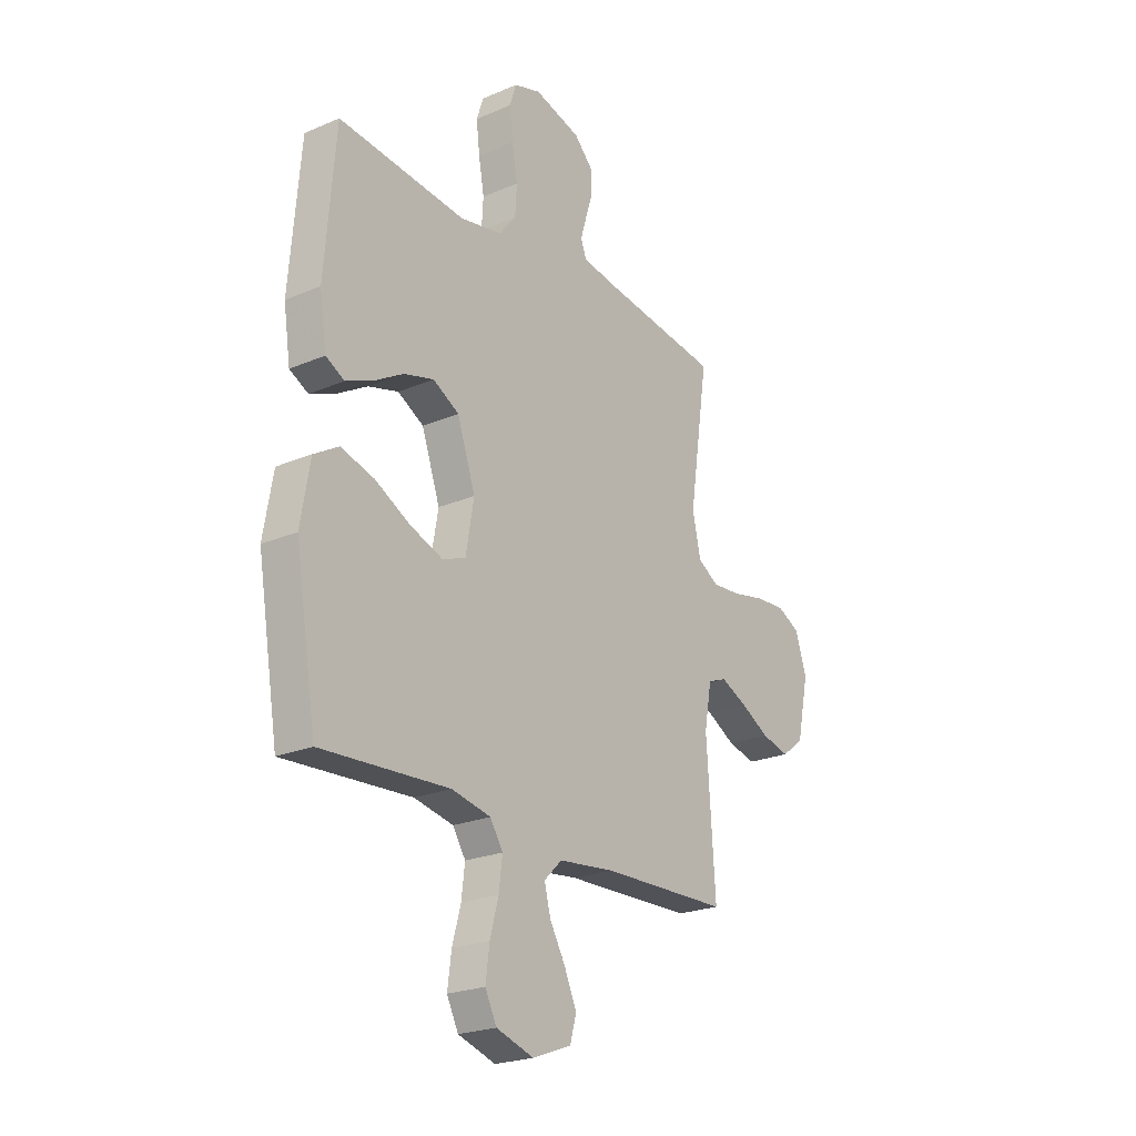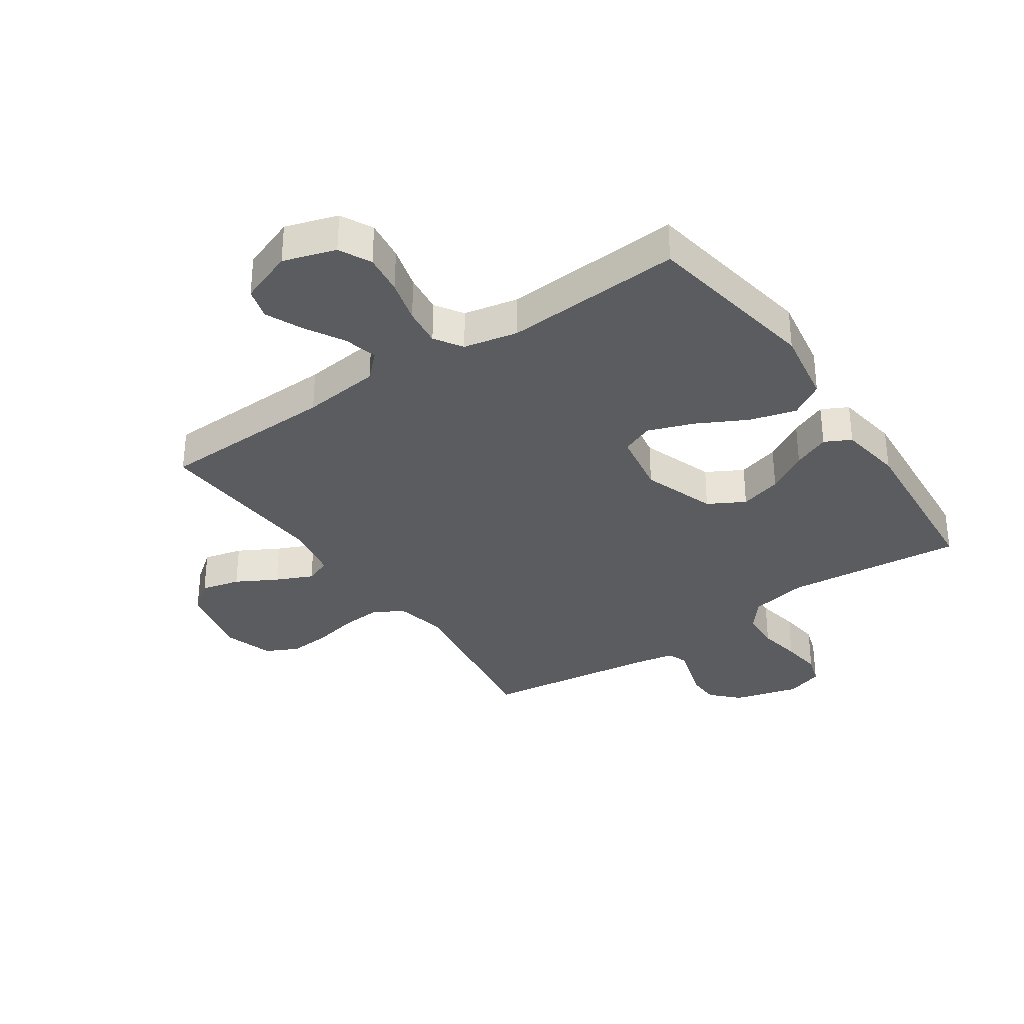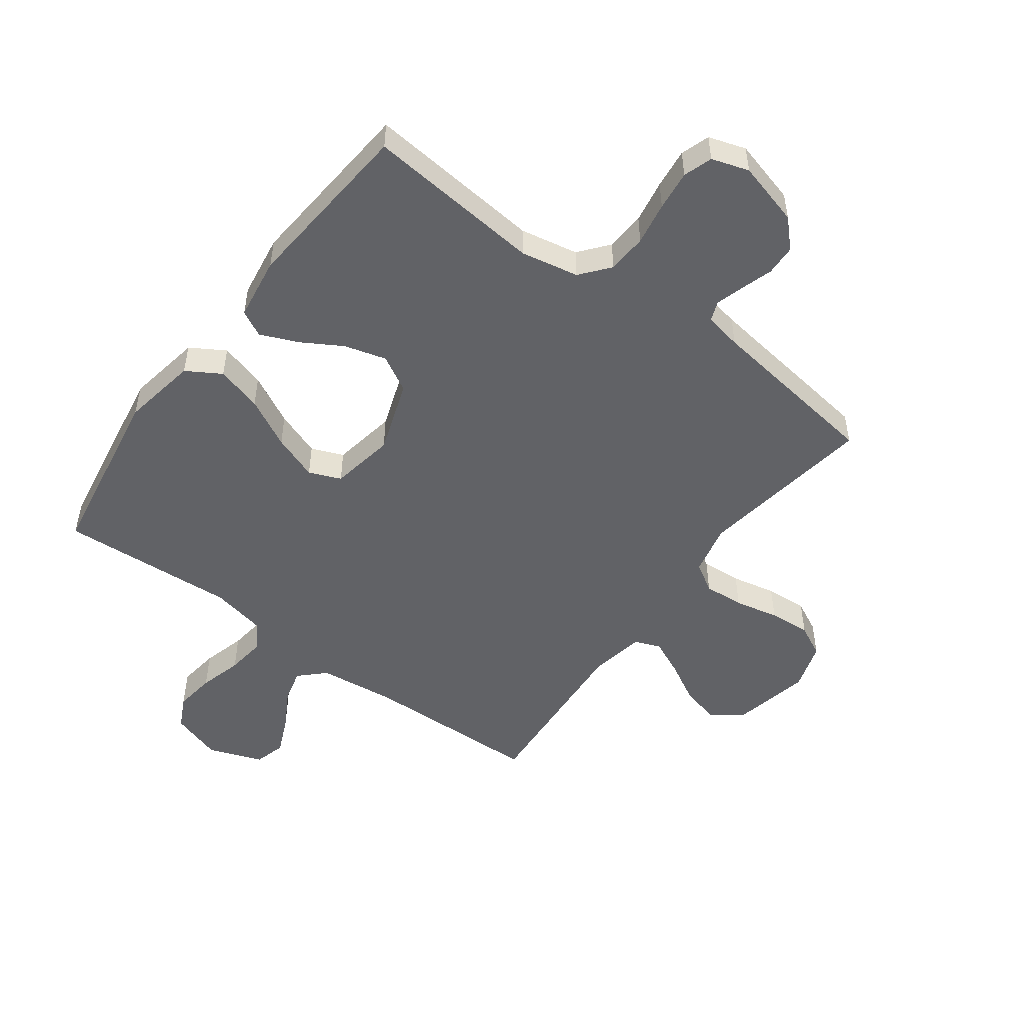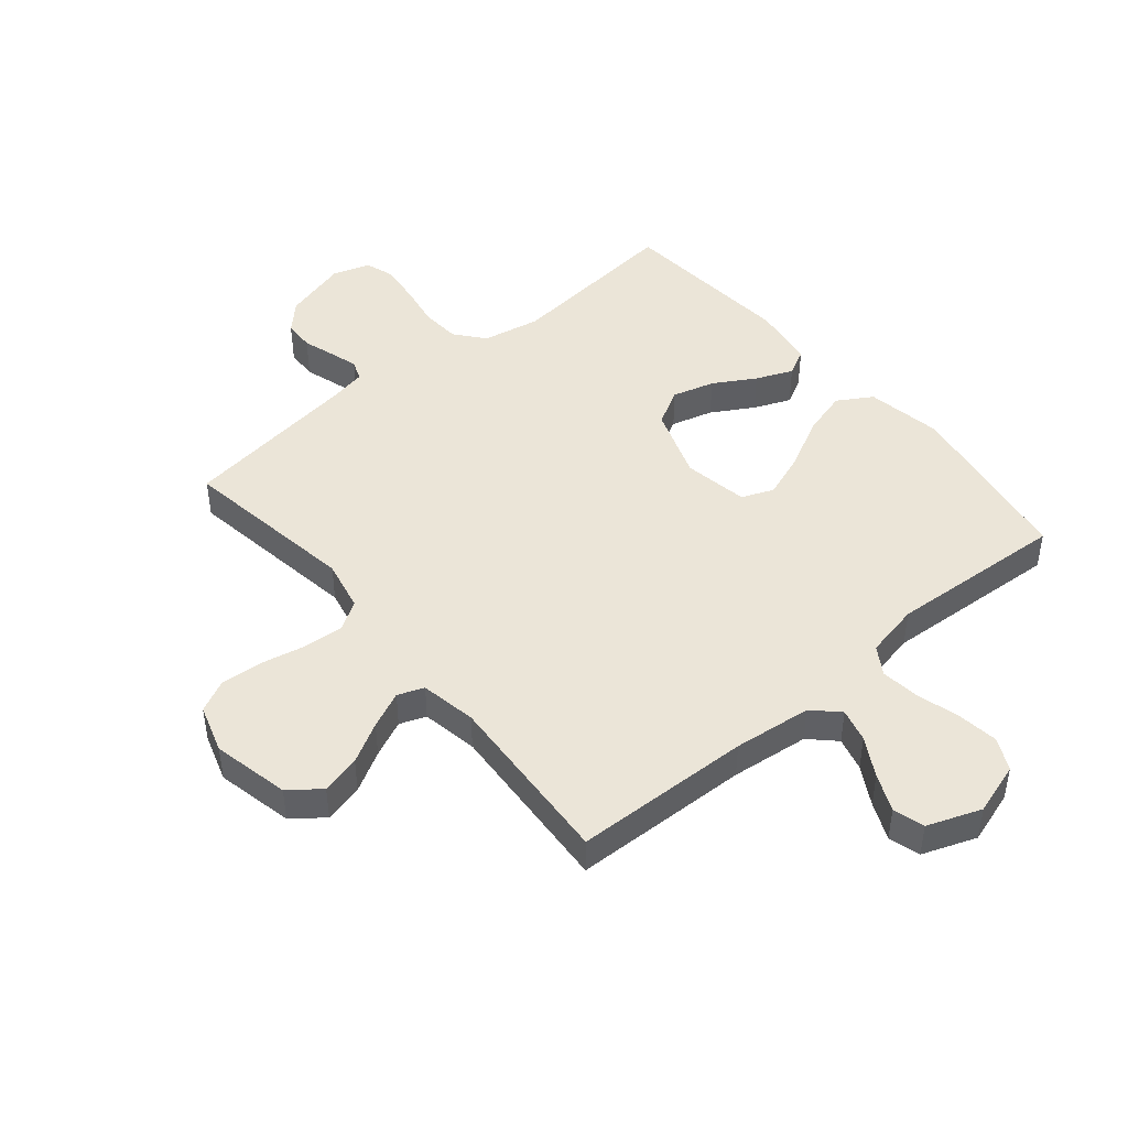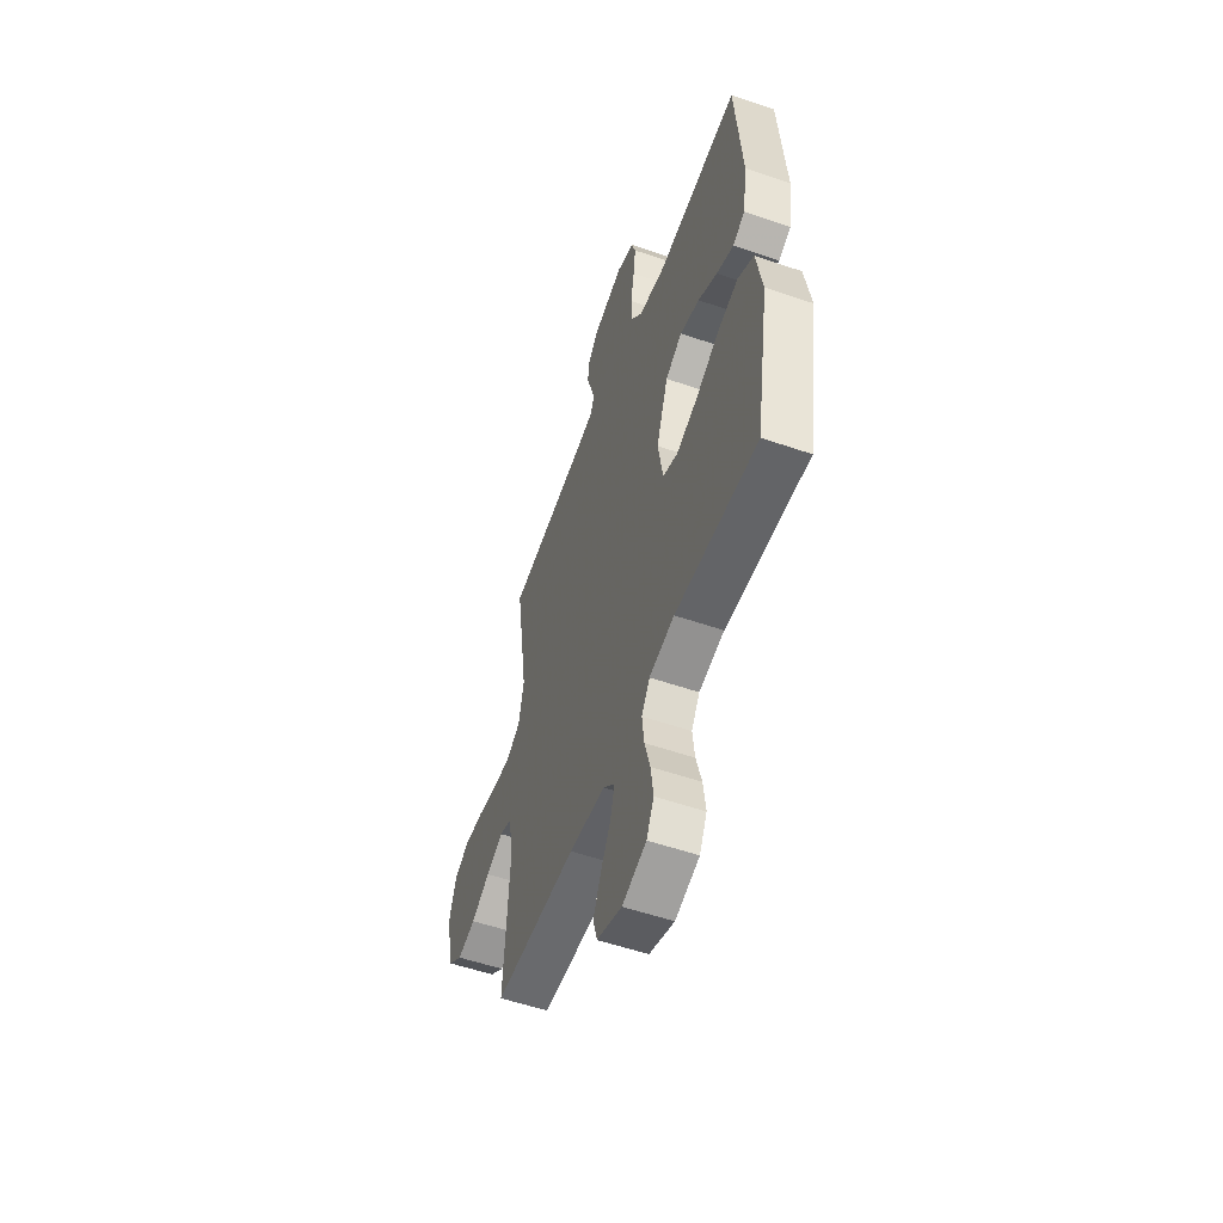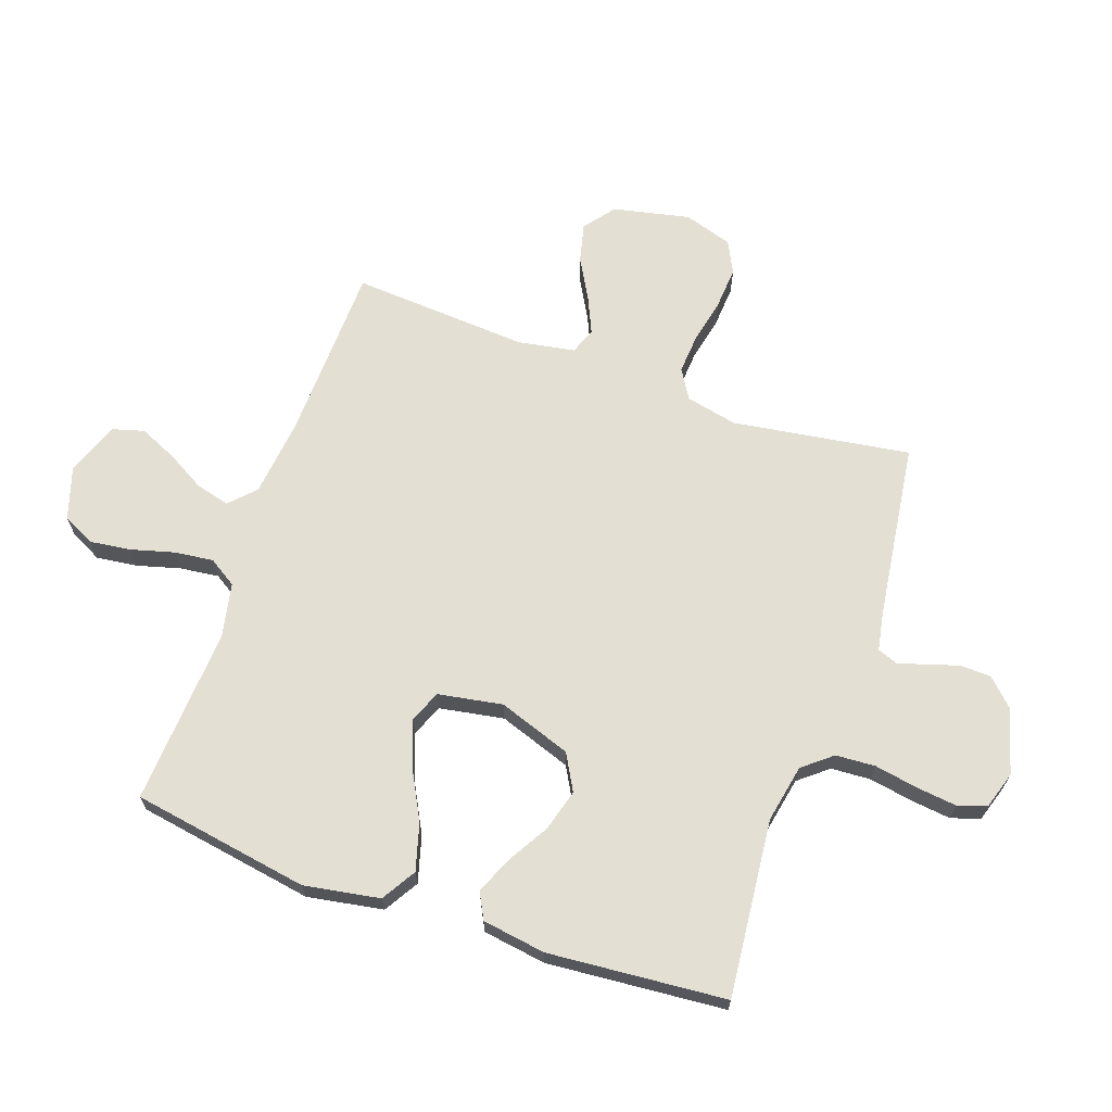
<metadata>
{"format":"obj","ext":"obj","renderer":"f3d","projection":"perspective","resolution":1024,"background":"white","views":[{"elev":-23.0,"azim":-53.9,"up":"+Z"},{"elev":-33.6,"azim":-145.5,"up":"+Y"},{"elev":-50.7,"azim":-36.5,"up":"+Y"},{"elev":45.9,"azim":140.1,"up":"+Y"},{"elev":-54.8,"azim":-110.0,"up":"+Z"},{"elev":67.1,"azim":-70.7,"up":"+Y"}]}
</metadata>
<code>
v 0.5 0.07 0.5
v 0.455 0.07 0.2
v 0.474 0.07 0.113
v 0.523 0.07 0.083
v 0.591 0.07 0.088
v 0.666 0.07 0.104
v 0.737 0.07 0.109
v 0.791 0.07 0.082
v 0.817 0.07 0
v 0.789 0.07 -0.13
v 0.737 0.07 -0.17
v 0.671 0.07 -0.154
v 0.603 0.07 -0.116
v 0.541 0.07 -0.088
v 0.497 0.07 -0.105
v 0.48 0.07 -0.2
v 0.5 0.07 -0.5
v 0.2 0.07 -0.509
v 0.068 0.07 -0.524
v 0.026 0.07 -0.565
v 0.041 0.07 -0.622
v 0.078 0.07 -0.687
v 0.106 0.07 -0.75
v 0.091 0.07 -0.803
v 0 0.07 -0.837
v -0.088 0.07 -0.809
v -0.115 0.07 -0.755
v -0.106 0.07 -0.686
v -0.086 0.07 -0.613
v -0.078 0.07 -0.547
v -0.108 0.07 -0.5
v -0.2 0.07 -0.481
v -0.5 0.07 -0.5
v -0.55 0.07 -0.2
v -0.528 0.07 -0.072
v -0.47 0.07 -0.037
v -0.392 0.07 -0.059
v -0.308 0.07 -0.103
v -0.231 0.07 -0.131
v -0.177 0.07 -0.109
v -0.158 0.07 0
v -0.201 0.07 0.123
v -0.262 0.07 0.157
v -0.333 0.07 0.137
v -0.403 0.07 0.096
v -0.465 0.07 0.07
v -0.509 0.07 0.093
v -0.525 0.07 0.2
v -0.5 0.07 0.5
v -0.2 0.07 0.47
v -0.102 0.07 0.489
v -0.062 0.07 0.538
v -0.058 0.07 0.605
v -0.071 0.07 0.678
v -0.079 0.07 0.746
v -0.063 0.07 0.795
v 0 0.07 0.815
v 0.109 0.07 0.785
v 0.153 0.07 0.74
v 0.155 0.07 0.688
v 0.138 0.07 0.634
v 0.124 0.07 0.587
v 0.137 0.07 0.553
v 0.2 0.07 0.541
v 0.5 0 0.5
v 0.455 0 0.2
v 0.474 0 0.113
v 0.523 0 0.083
v 0.591 0 0.088
v 0.666 0 0.104
v 0.737 0 0.109
v 0.791 0 0.082
v 0.817 0 0
v 0.789 0 -0.13
v 0.737 0 -0.17
v 0.671 0 -0.154
v 0.603 0 -0.116
v 0.541 0 -0.088
v 0.497 0 -0.105
v 0.48 0 -0.2
v 0.5 0 -0.5
v 0.2 0 -0.509
v 0.068 0 -0.524
v 0.026 0 -0.565
v 0.041 0 -0.622
v 0.078 0 -0.687
v 0.106 0 -0.75
v 0.091 0 -0.803
v 0 0 -0.837
v -0.088 0 -0.809
v -0.115 0 -0.755
v -0.106 0 -0.686
v -0.086 0 -0.613
v -0.078 0 -0.547
v -0.108 0 -0.5
v -0.2 0 -0.481
v -0.5 0 -0.5
v -0.55 0 -0.2
v -0.528 0 -0.072
v -0.47 0 -0.037
v -0.392 0 -0.059
v -0.308 0 -0.103
v -0.231 0 -0.131
v -0.177 0 -0.109
v -0.158 0 0
v -0.201 0 0.123
v -0.262 0 0.157
v -0.333 0 0.137
v -0.403 0 0.096
v -0.465 0 0.07
v -0.509 0 0.093
v -0.525 0 0.2
v -0.5 0 0.5
v -0.2 0 0.47
v -0.102 0 0.489
v -0.062 0 0.538
v -0.058 0 0.605
v -0.071 0 0.678
v -0.079 0 0.746
v -0.063 0 0.795
v 0 0 0.815
v 0.109 0 0.785
v 0.153 0 0.74
v 0.155 0 0.688
v 0.138 0 0.634
v 0.124 0 0.587
v 0.137 0 0.553
v 0.2 0 0.541
f 58 59 60 61
f 58 61 62
f 57 58 62
f 56 57 62 63
f 53 54 55 56
f 47 48 49 50
f 47 50 51
f 44 45 46 47
f 43 44 47 51
f 42 43 51 52
f 35 36 37 38
f 35 38 39
f 32 33 34 35
f 31 32 35 39
f 30 31 39 40
f 26 27 28 29
f 26 29 30
f 25 26 30
f 21 22 23 24
f 21 24 25 30
f 16 17 18
f 15 16 18 19
f 10 11 12 13
f 10 13 14
f 9 10 14
f 8 9 14
f 5 6 7 8
f 4 5 8 14
f 3 4 14 15
f 64 1 2
f 63 64 2 3
f 53 56 63 3
f 41 42 52
f 30 40 41 52
f 20 21 30
f 20 30 52 53
f 19 20 53
f 3 15 19 53
f 125 124 123 122
f 126 125 122
f 126 122 121
f 127 126 121 120
f 120 119 118 117
f 114 113 112 111
f 115 114 111
f 111 110 109 108
f 115 111 108 107
f 116 115 107 106
f 102 101 100 99
f 103 102 99
f 99 98 97 96
f 103 99 96 95
f 104 103 95 94
f 93 92 91 90
f 94 93 90
f 94 90 89
f 88 87 86 85
f 94 89 88 85
f 82 81 80
f 83 82 80 79
f 77 76 75 74
f 78 77 74
f 78 74 73
f 78 73 72
f 72 71 70 69
f 78 72 69 68
f 79 78 68 67
f 66 65 128
f 67 66 128 127
f 67 127 120 117
f 116 106 105
f 116 105 104 94
f 94 85 84
f 117 116 94 84
f 117 84 83
f 117 83 79 67
f 1 65 66 2
f 2 66 67 3
f 3 67 68 4
f 4 68 69 5
f 5 69 70 6
f 6 70 71 7
f 7 71 72 8
f 8 72 73 9
f 9 73 74 10
f 10 74 75 11
f 11 75 76 12
f 12 76 77 13
f 13 77 78 14
f 14 78 79 15
f 15 79 80 16
f 16 80 81 17
f 17 81 82 18
f 18 82 83 19
f 19 83 84 20
f 20 84 85 21
f 21 85 86 22
f 22 86 87 23
f 23 87 88 24
f 24 88 89 25
f 25 89 90 26
f 26 90 91 27
f 27 91 92 28
f 28 92 93 29
f 29 93 94 30
f 30 94 95 31
f 31 95 96 32
f 32 96 97 33
f 33 97 98 34
f 34 98 99 35
f 35 99 100 36
f 36 100 101 37
f 37 101 102 38
f 38 102 103 39
f 39 103 104 40
f 40 104 105 41
f 41 105 106 42
f 42 106 107 43
f 43 107 108 44
f 44 108 109 45
f 45 109 110 46
f 46 110 111 47
f 47 111 112 48
f 48 112 113 49
f 49 113 114 50
f 50 114 115 51
f 51 115 116 52
f 52 116 117 53
f 53 117 118 54
f 54 118 119 55
f 55 119 120 56
f 56 120 121 57
f 57 121 122 58
f 58 122 123 59
f 59 123 124 60
f 60 124 125 61
f 61 125 126 62
f 62 126 127 63
f 63 127 128 64
f 64 128 65 1

</code>
